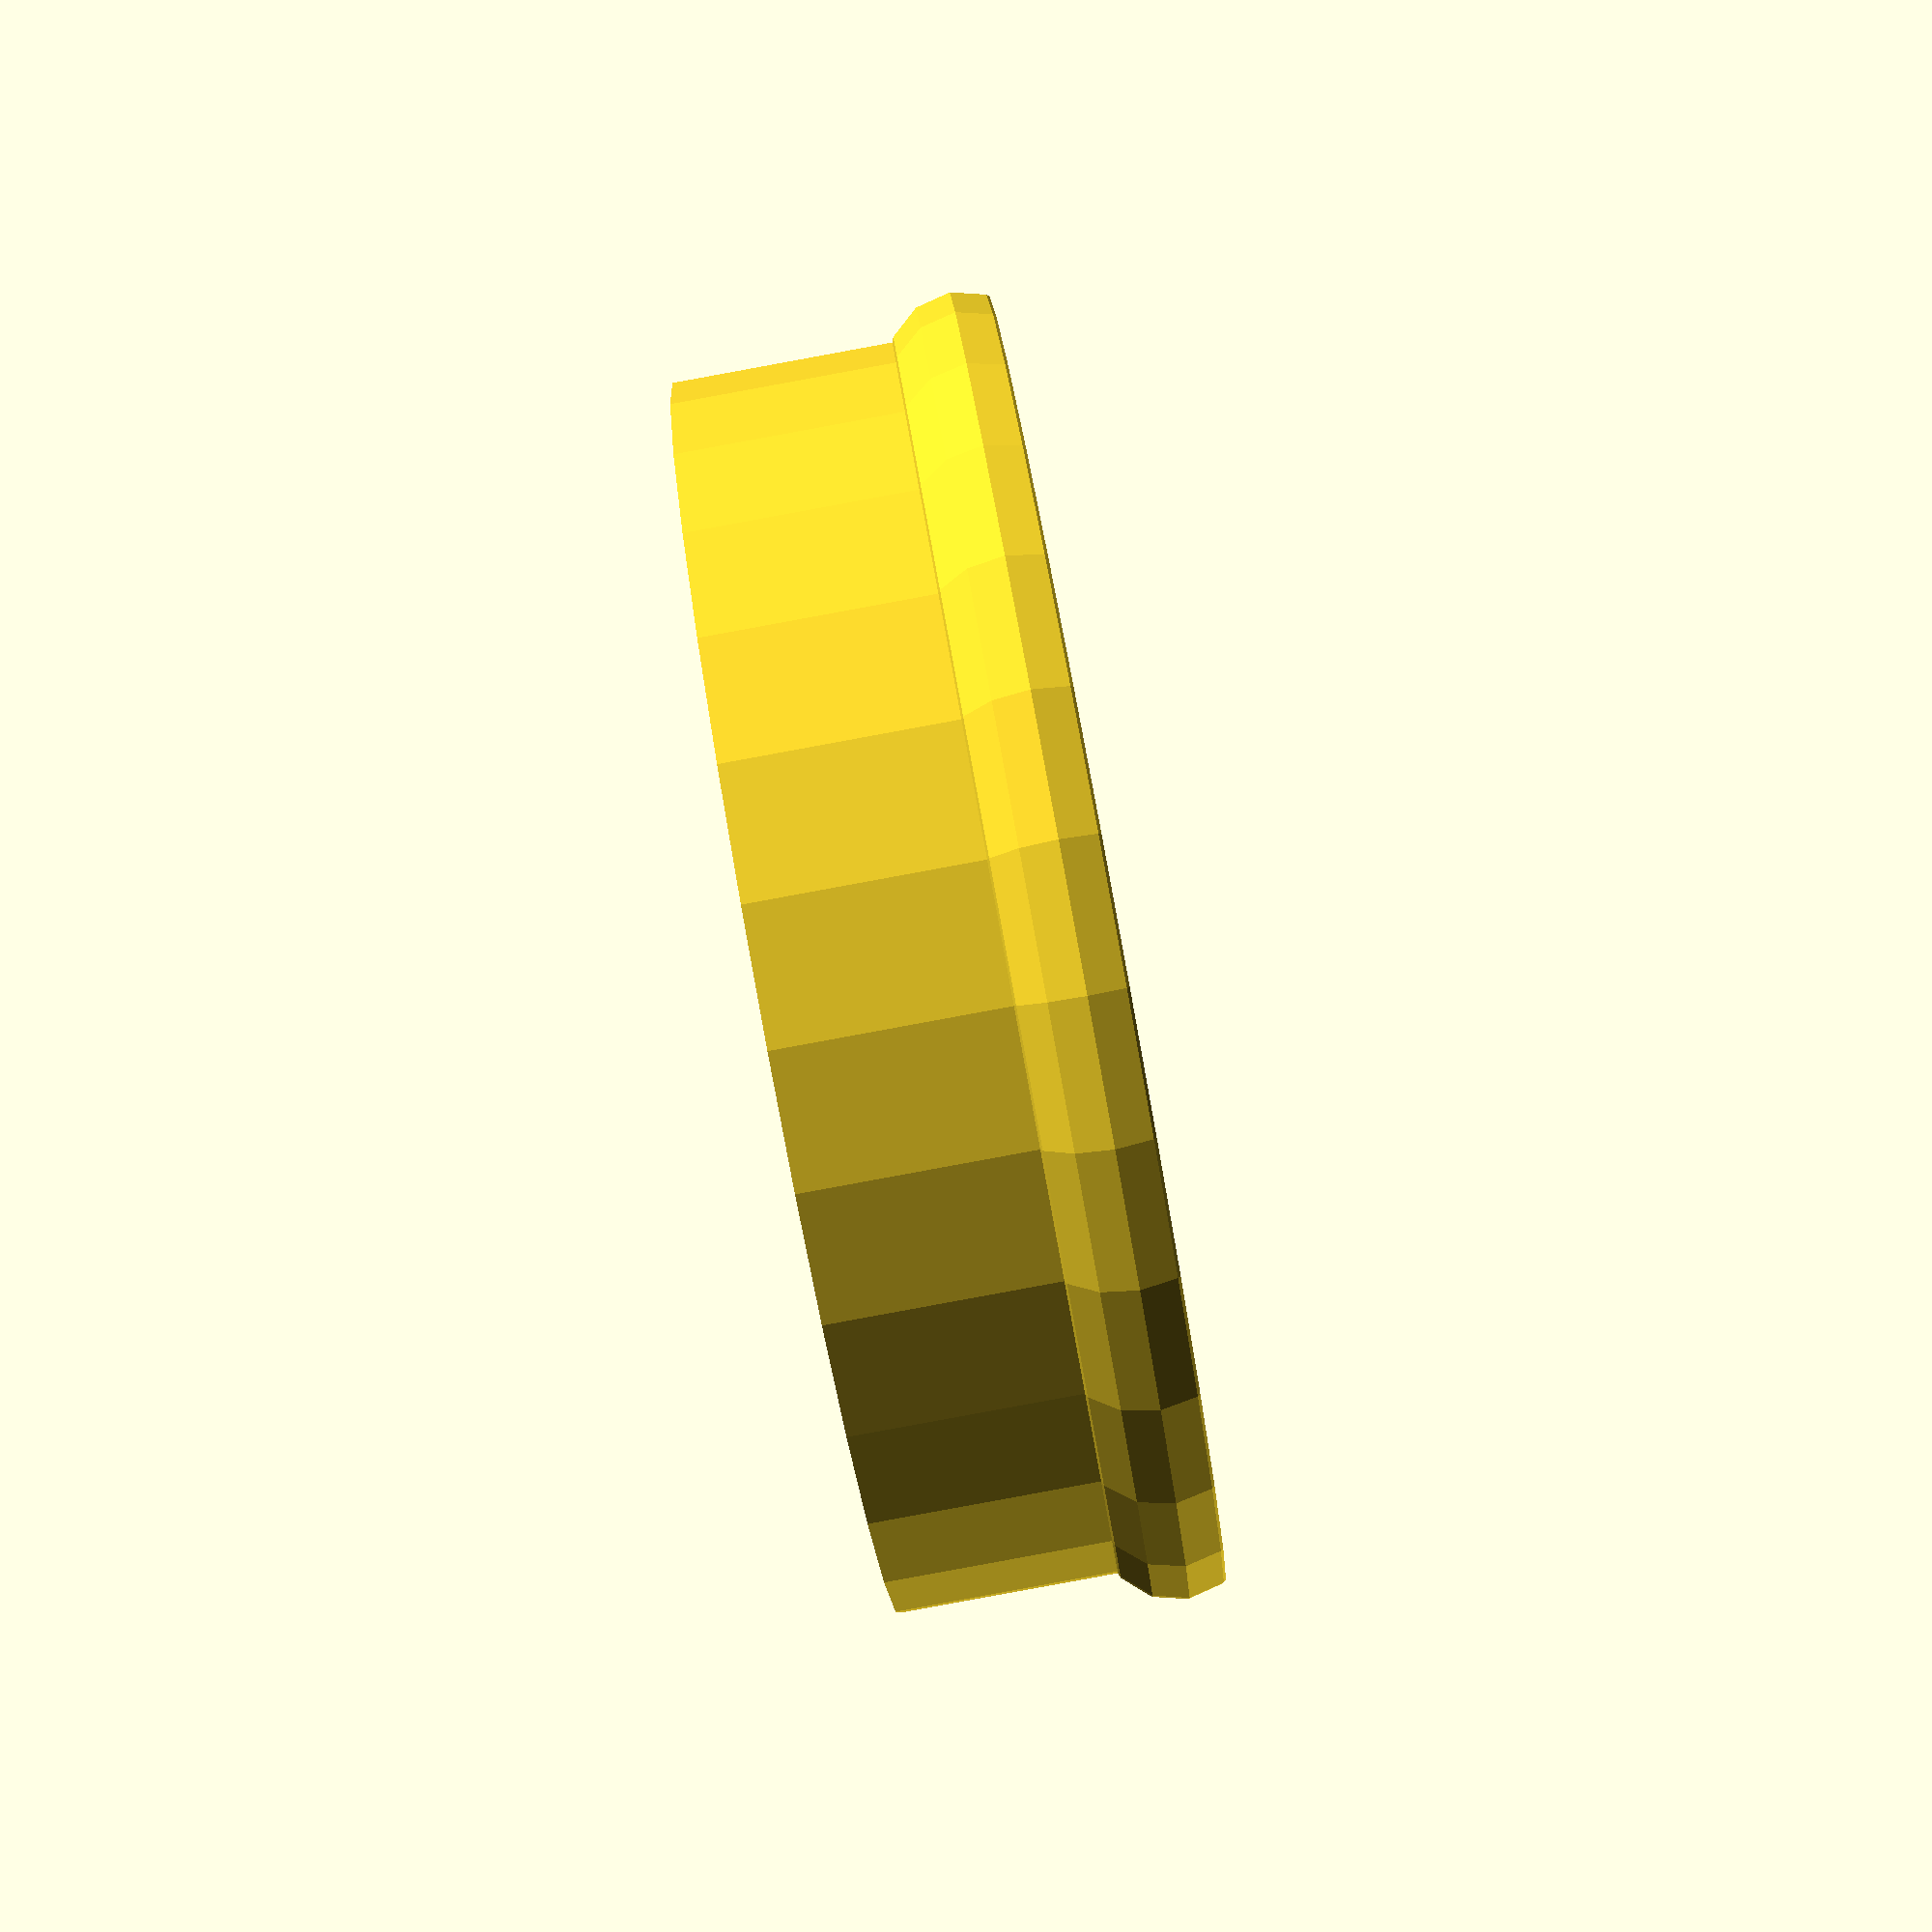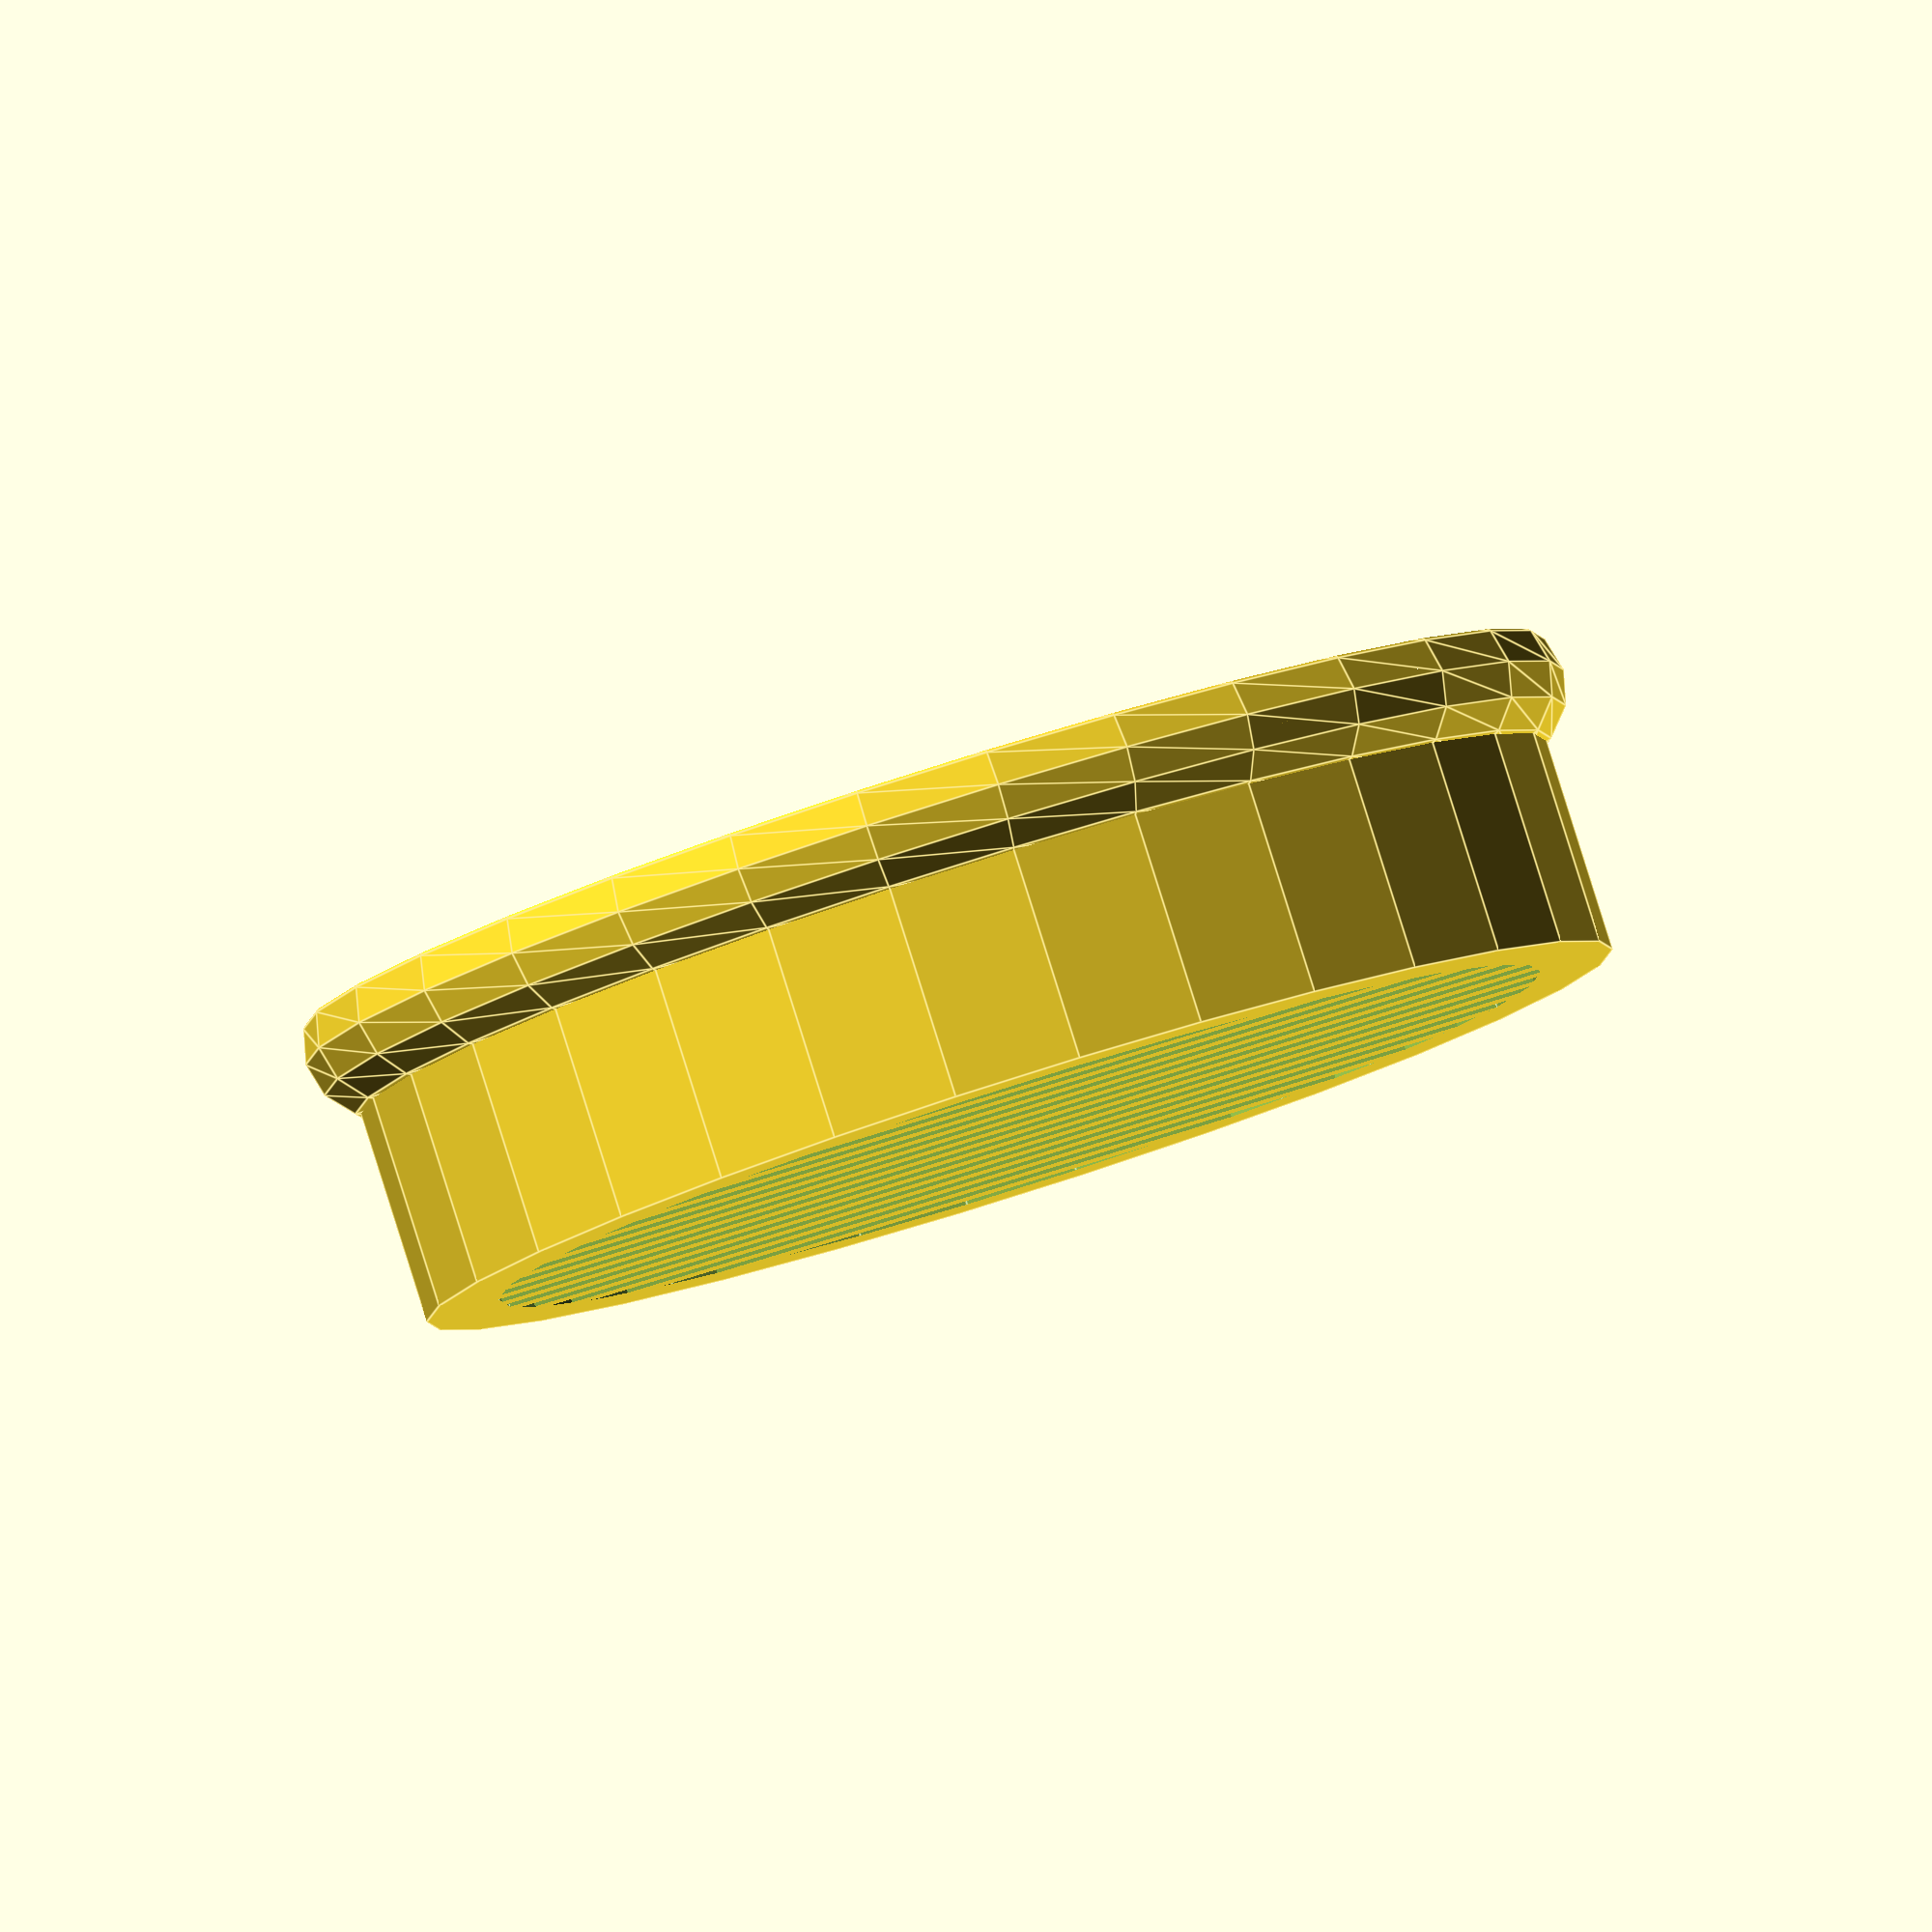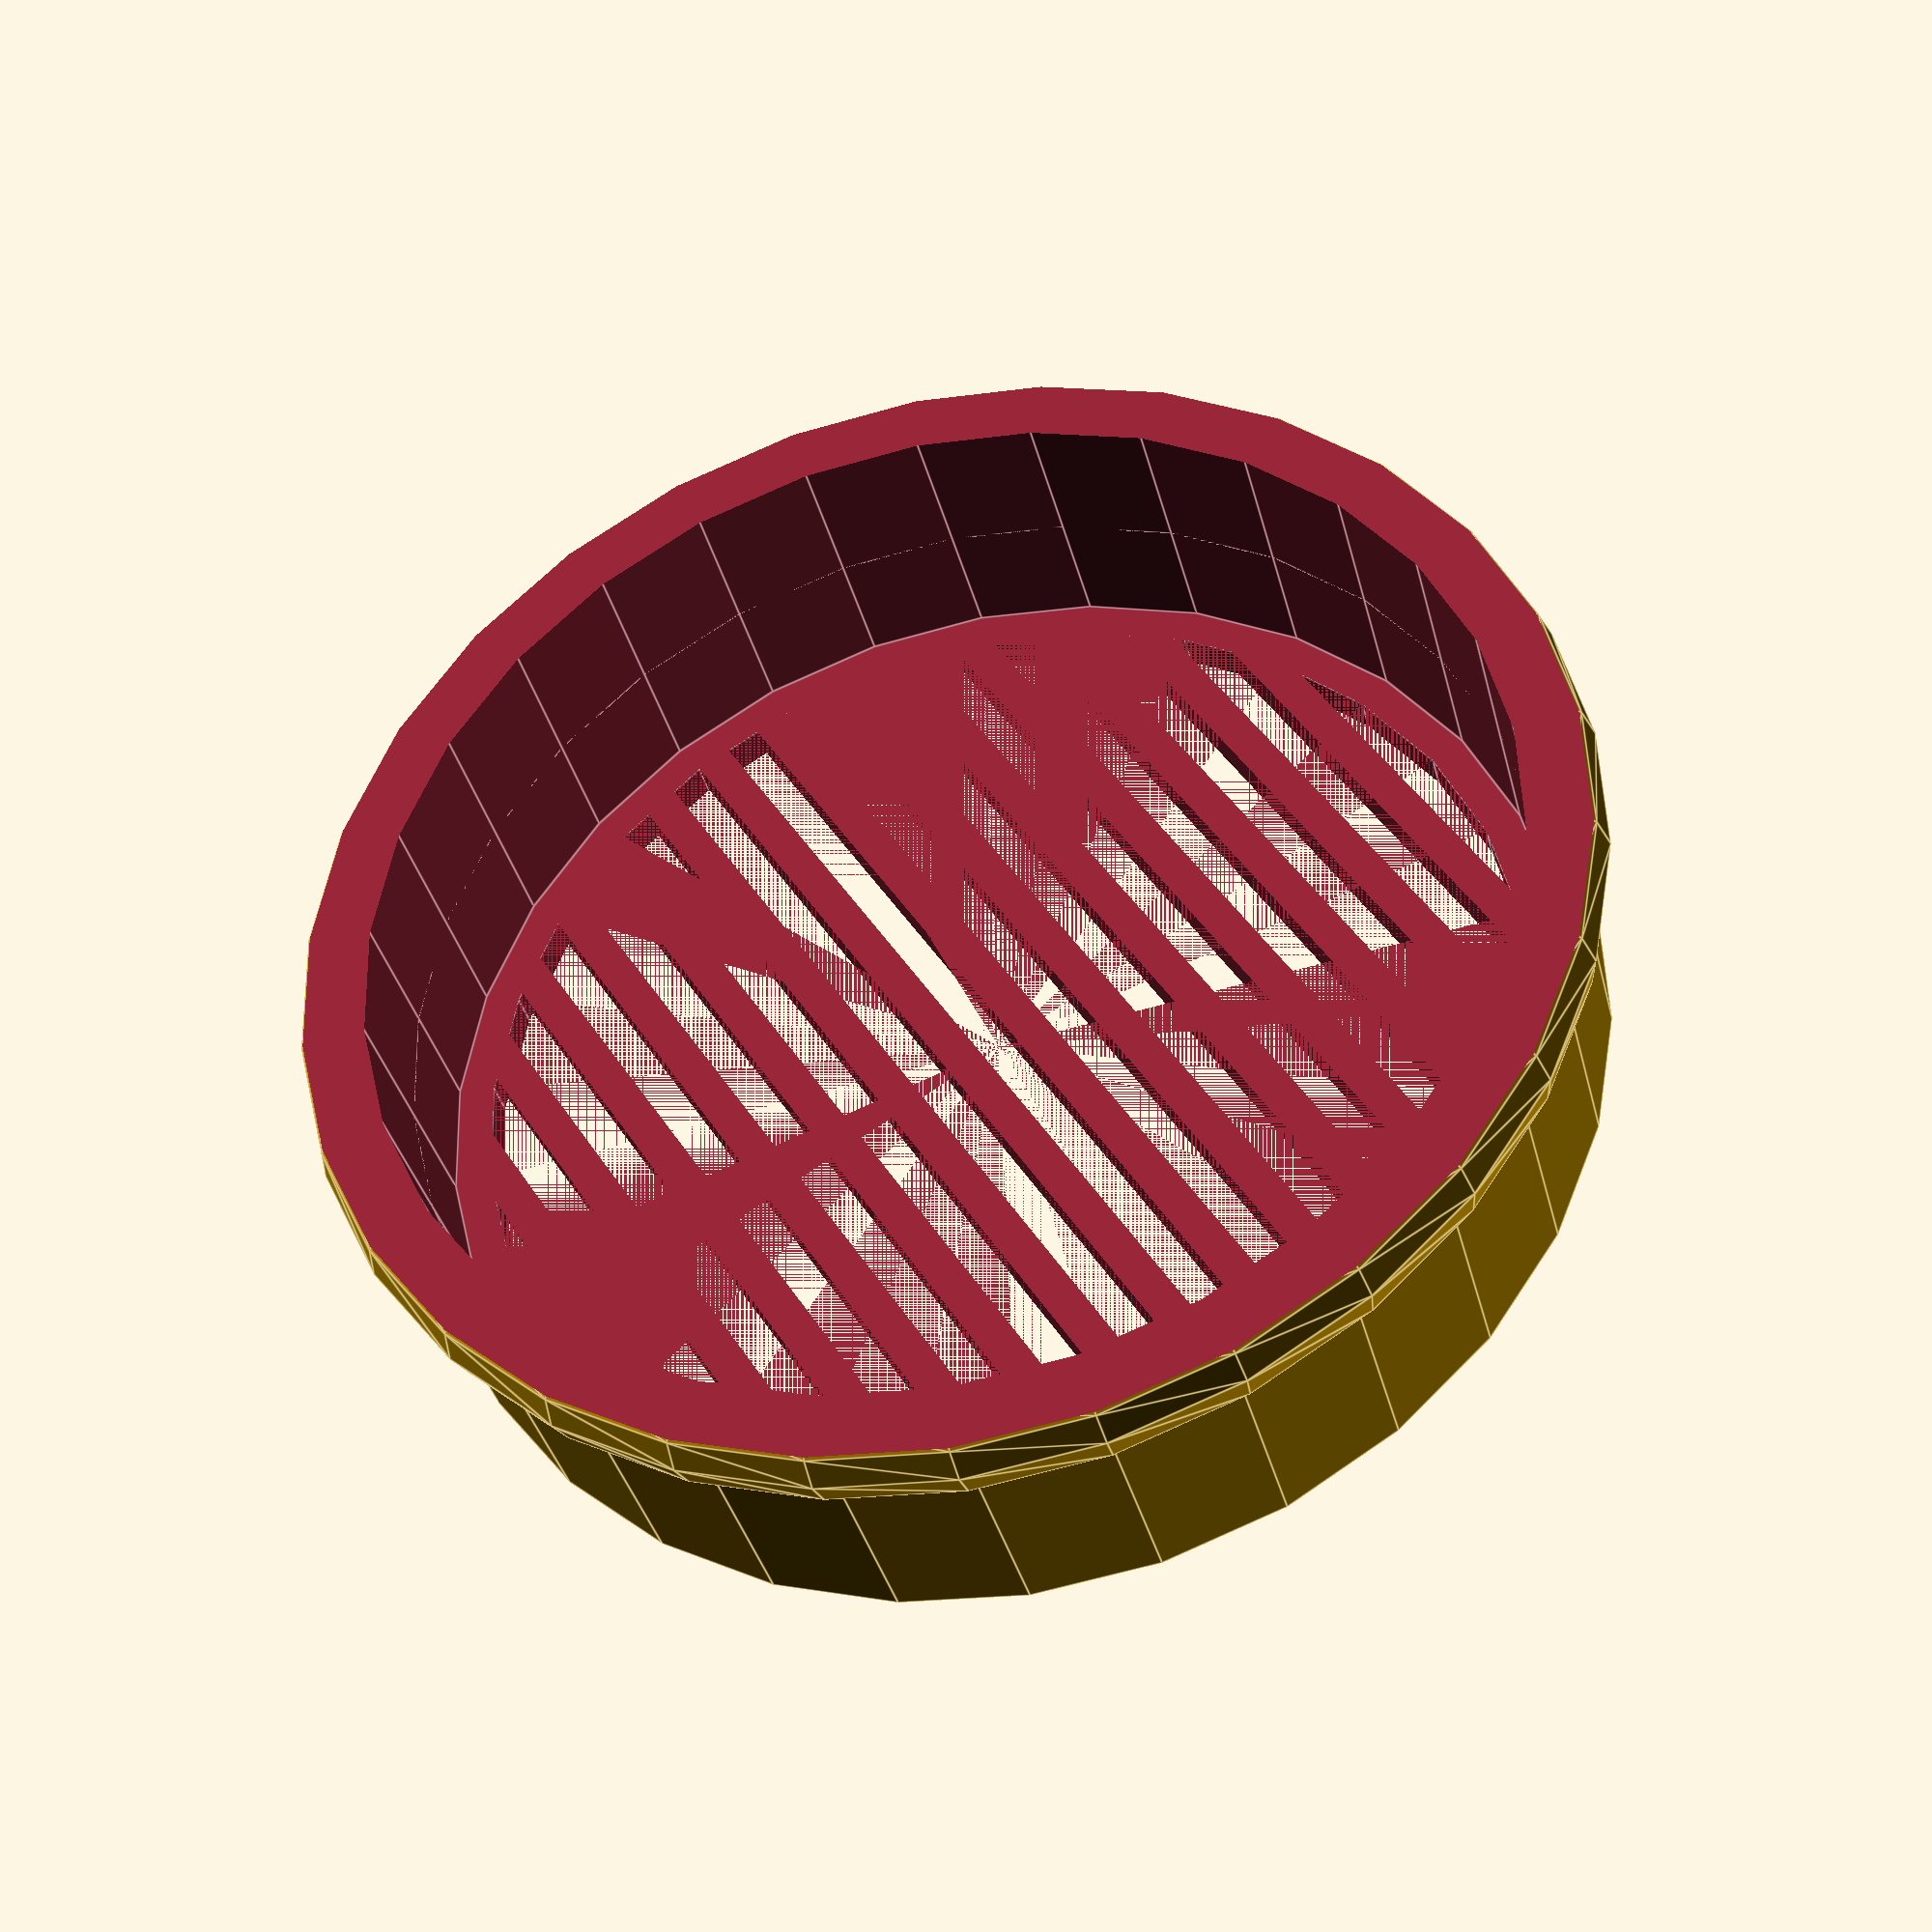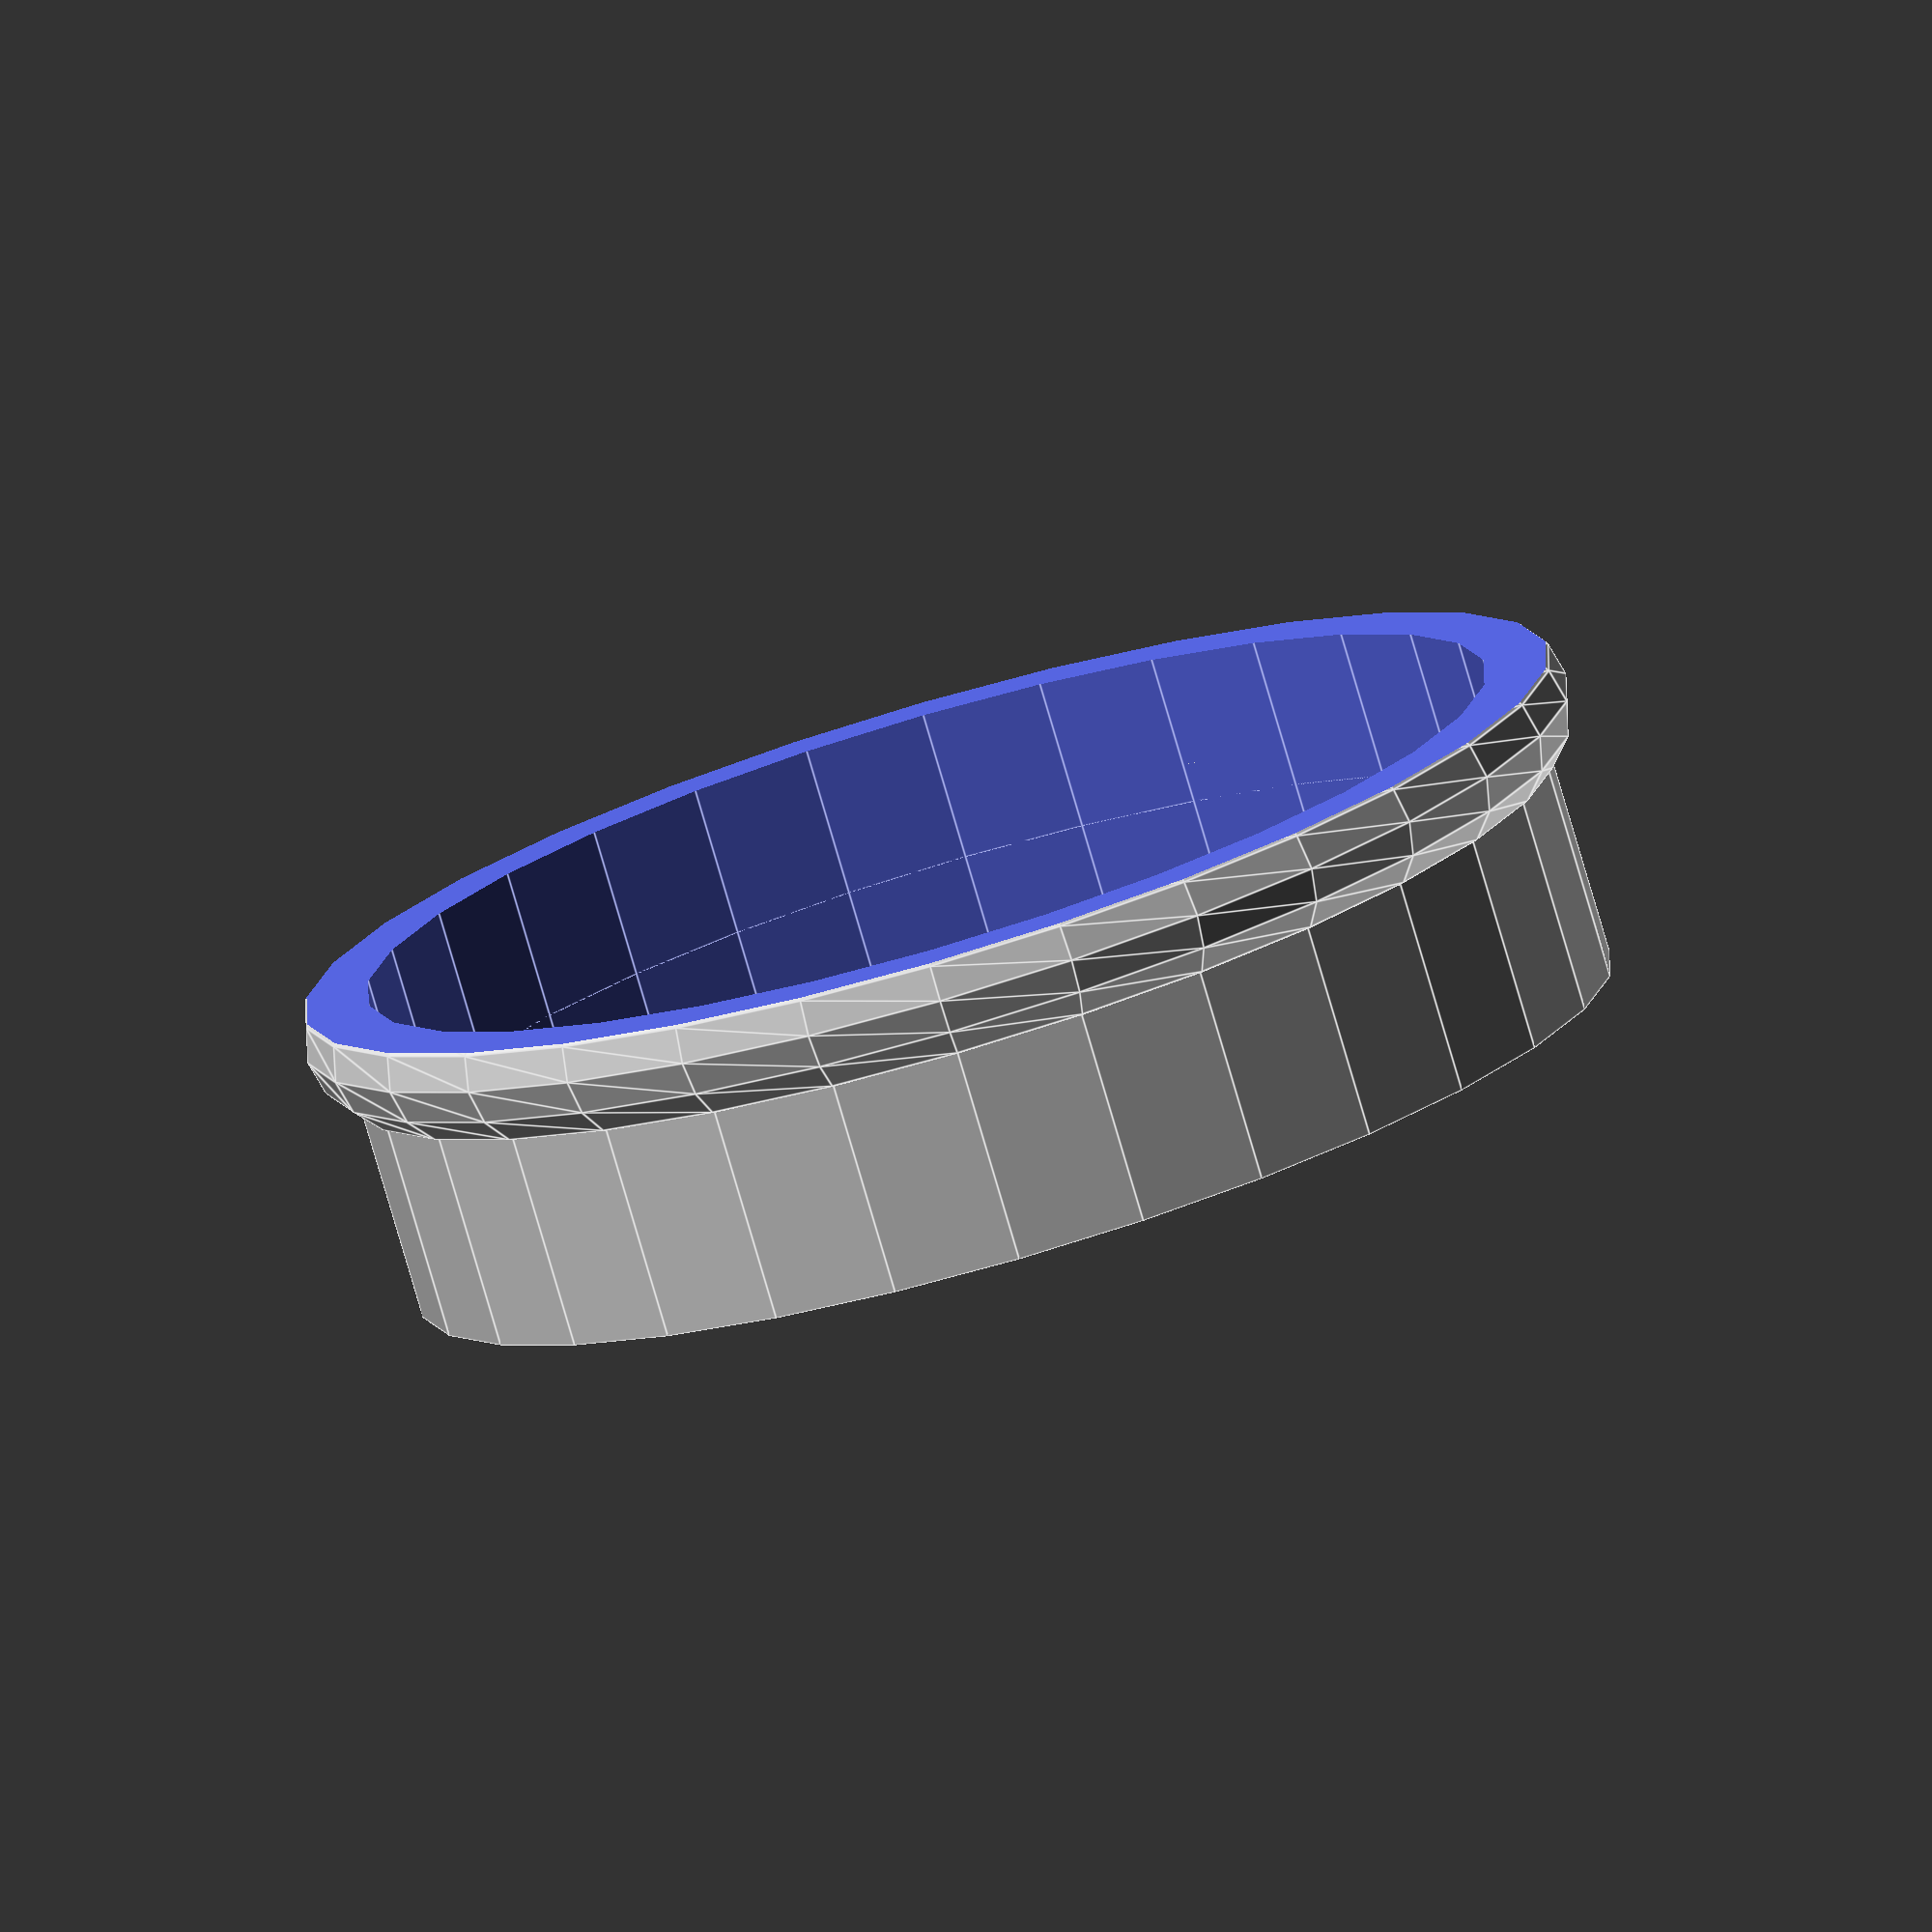
<openscad>
// -*- mode: SCAD ; c-file-style: "ellemtel" ; coding: utf-8 -*-
//
//Title: Can Colander/Strainer
//Author: Alex English - ProtoParadigm
//Date: 8-12-2012
//License: Creative Commons

//Note: This simple strainer is meant to be pressed into the top of an open
//food can of vegetables, etc. to strain them.  The size and other
//parameters can be changed using the values below.

can_inner_d = 66;  //can inner diameter
height = 15;
wall_thick = 2;
slat_width = 2;

size = can_inner_d / 2;

can_colander();

module can_colander()
{
   //main strainer
   difference()
   {
      cylinder(r=size, height);
      translate([0,0,wall_thick])
      {
         cylinder(r=size-wall_thick, height);
      }
      intersection()
      {
         for(x = [-size : slat_width * 2 : size])
         {
            translate([x, -size, -1])
            {
               cube([slat_width, size * 2, wall_thick + 2]);
            }
         }
         translate ([0, 0, -wall_thick])
         {
            cylinder(r=size-wall_thick*2, wall_thick * 2);
         }
      }
   }

   // rim
   translate([0,0,height])
   {
      difference()
      {
         rotate_extrude()
         {
            translate([size-wall_thick, 0, 0])
            {
               circle(r=wall_thick*2);
            }
         }
         translate([0,0,-wall_thick*3])
         {
            cylinder(r=size-wall_thick, wall_thick*6);
         }
         translate([0, 0, wall_thick + height/2])
         {
            cube([size*2+4*wall_thick, size*2+4*wall_thick, height], true);
         }
      }
   }
}

</openscad>
<views>
elev=87.4 azim=328.7 roll=280.4 proj=p view=wireframe
elev=95.5 azim=84.2 roll=17.5 proj=o view=edges
elev=217.0 azim=328.3 roll=166.1 proj=p view=edges
elev=78.3 azim=257.7 roll=16.3 proj=o view=edges
</views>
